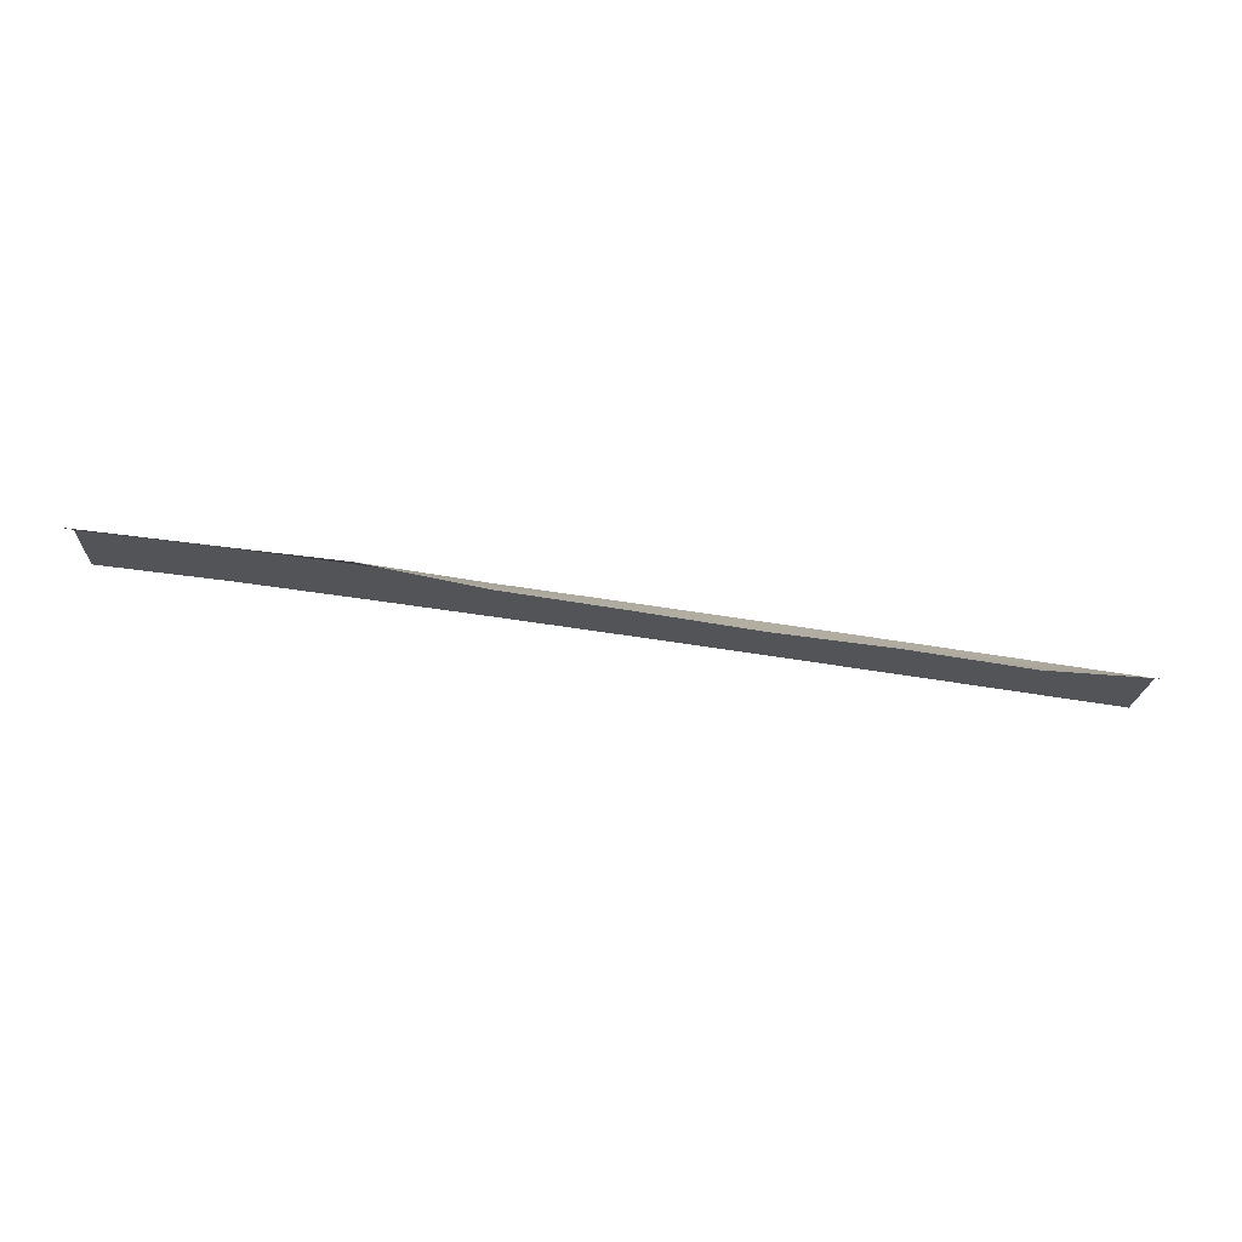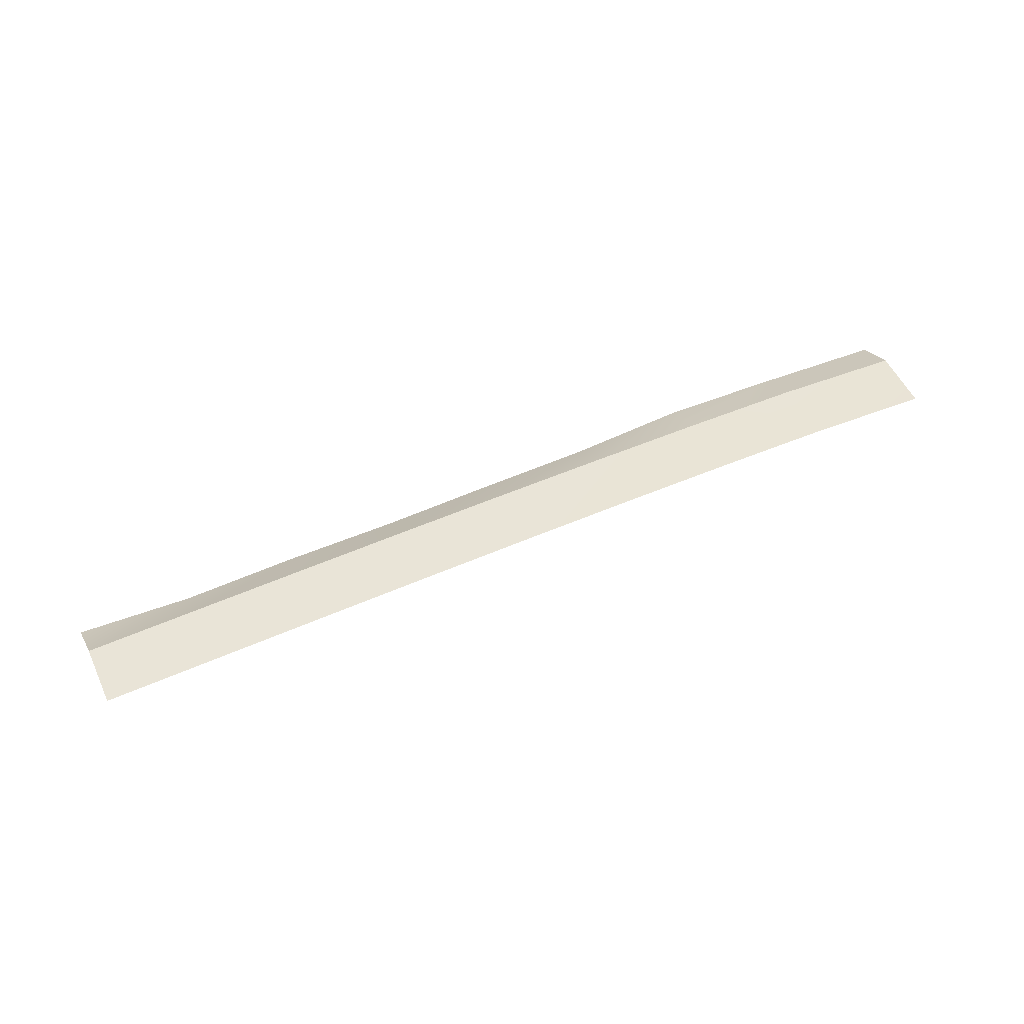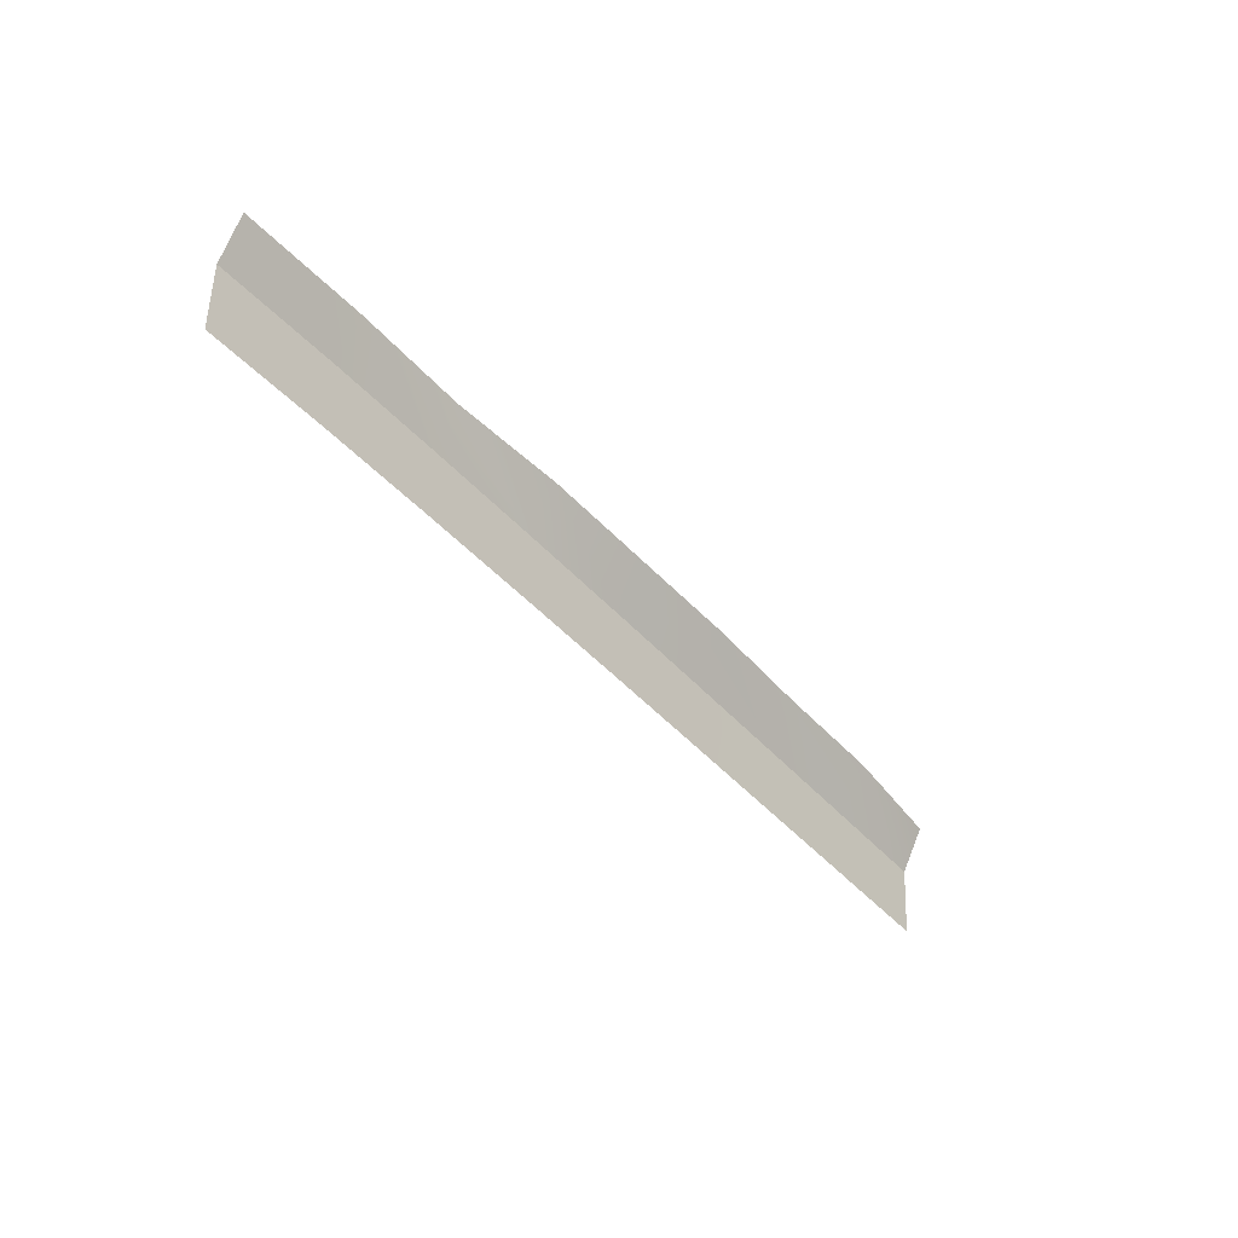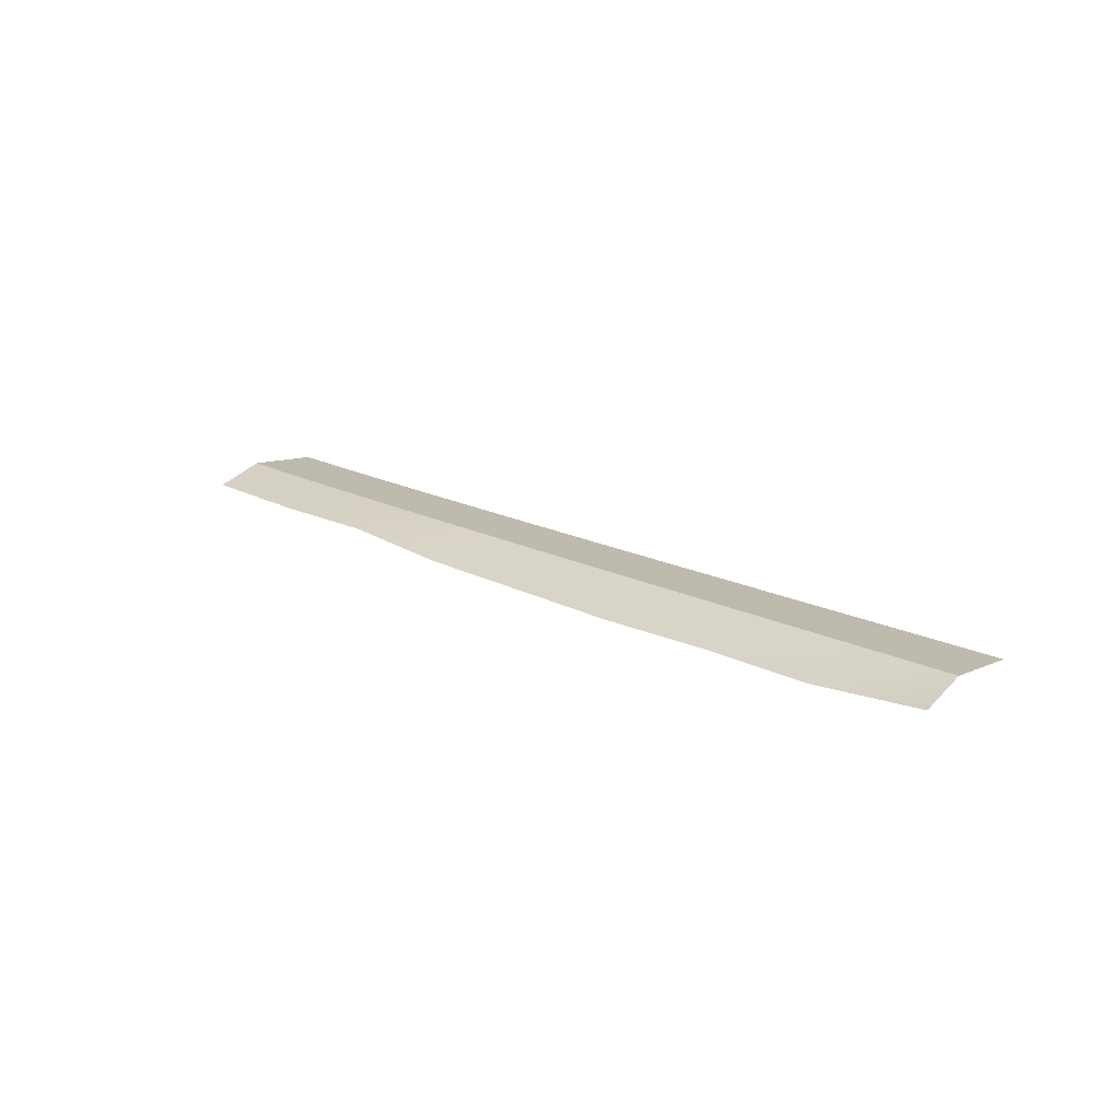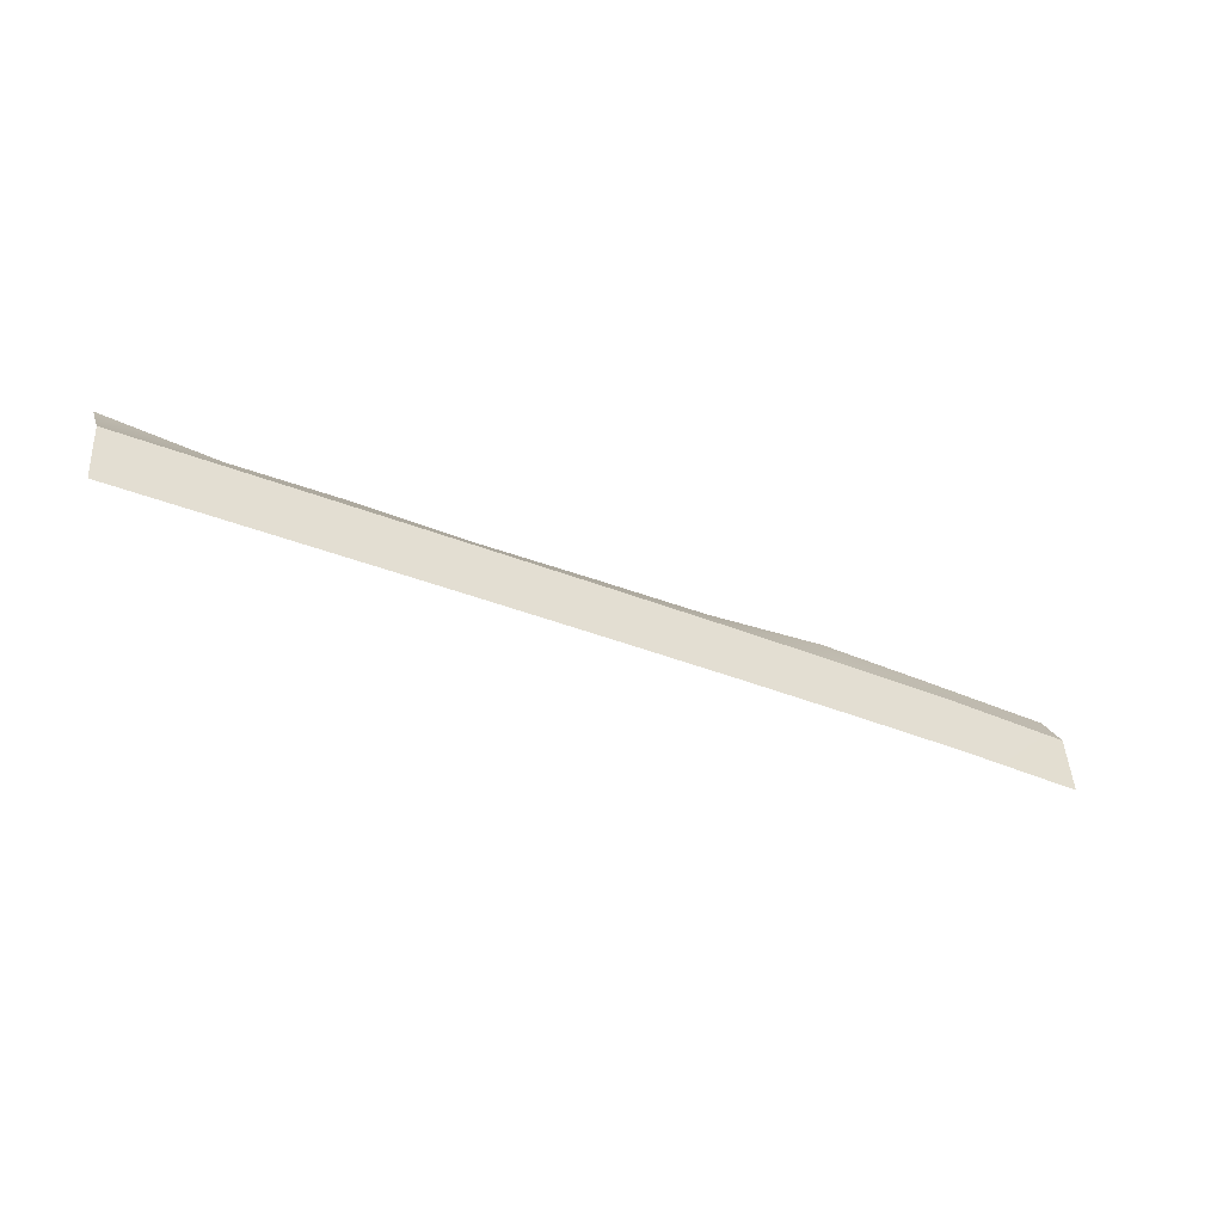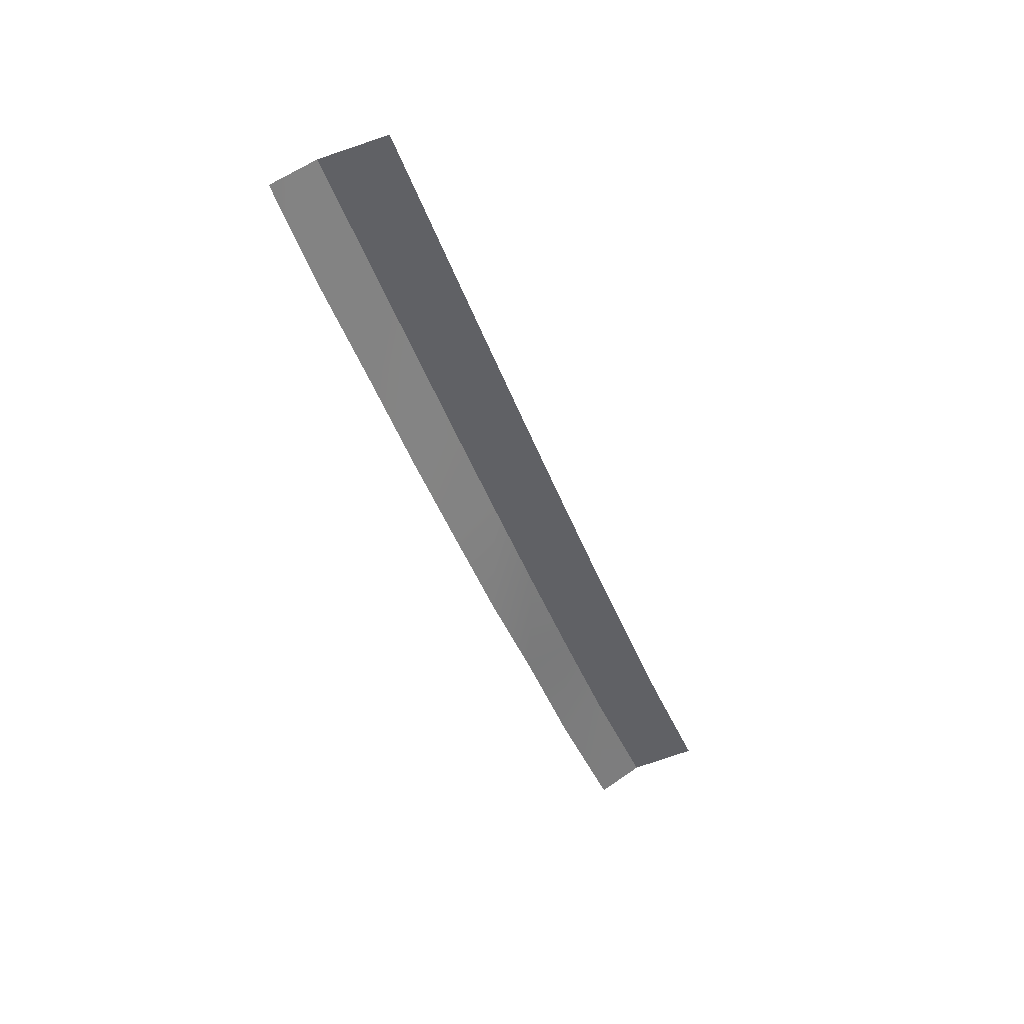
<metadata>
{"format":"obj","ext":"obj","renderer":"f3d","projection":"perspective","resolution":1024,"background":"white","views":[{"elev":66.6,"azim":1.9,"up":"+Z"},{"elev":44.7,"azim":161.4,"up":"+Y"},{"elev":-38.5,"azim":-55.8,"up":"+Z"},{"elev":11.9,"azim":48.8,"up":"+Y"},{"elev":-53.1,"azim":150.1,"up":"+Z"},{"elev":-52.1,"azim":115.9,"up":"+Y"}]}
</metadata>
<code>
g SCutR16
v -627.4 32.6 54.4
v -627.4 32.6 54.4
v -627.3 32.6 57.49
v -627.3 32.6 57.49
v -627.3 32.6 57.49
v -627.3 32.6 57.49
v -627.3 31.73 59.51
v -627.3 31.73 59.51
v -622 32.2 54.13
v -622 32.2 54.13
v -621.8 32.2 57.25
v -621.8 32.2 57.25
v -621.8 32.2 57.25
v -621.8 32.2 57.25
v -621.6 31.28 59.28
v -621.6 31.28 59.28
v -617 31.79 53.75
v -617 31.79 53.75
v -616.7 31.79 56.88
v -616.7 31.79 56.88
v -616.7 31.79 56.88
v -616.7 31.79 56.88
v -616.5 30.97 58.9
v -616.5 30.97 58.9
v -611.9 31.39 53.32
v -611.9 31.39 53.32
v -611.6 31.39 56.45
v -611.6 31.39 56.45
v -611.6 31.39 56.45
v -611.6 31.39 56.45
v -611.4 30.22 58.47
v -611.4 30.22 58.47
v -606.8 30.99 52.86
v -606.8 30.99 52.86
v -606.5 30.99 55.99
v -606.5 30.99 55.99
v -606.5 30.99 55.99
v -606.5 30.99 55.99
v -606.4 29.76 58.01
v -606.4 29.76 58.01
v -601.8 30.59 52.37
v -601.8 30.59 52.37
v -601.5 30.59 55.51
v -601.5 30.59 55.51
v -601.5 30.59 55.51
v -601.5 30.59 55.51
v -601.3 29.28 57.53
v -601.3 29.28 57.53
v -596.8 30.18 51.87
v -596.8 30.18 51.87
v -596.5 30.18 55.01
v -596.5 30.18 55.01
v -596.5 30.18 55.01
v -596.5 30.18 55.01
v -596.3 28.97 57.03
v -596.3 28.97 57.03
v -591.7 29.78 51.36
v -591.7 29.78 51.36
v -591.4 29.78 54.49
v -591.4 29.78 54.49
v -591.4 29.78 54.49
v -591.4 29.78 54.49
v -591.2 28.51 56.51
v -591.2 28.51 56.51
v -586.7 29.37 50.84
v -586.7 29.37 50.84
v -586.3 29.37 53.97
v -586.3 29.37 53.97
v -586.3 29.37 53.97
v -586.3 29.37 53.97
v -586.1 28.51 55.99
v -586.1 28.51 55.99
f 9 1 3
f 11 9 3
f 13 5 7
f 15 13 7
f 17 9 11
f 19 17 11
f 21 13 15
f 23 21 15
f 25 17 19
f 27 25 19
f 29 21 23
f 31 29 23
f 33 25 27
f 35 33 27
f 37 29 31
f 39 37 31
f 41 33 35
f 43 41 35
f 45 37 39
f 47 45 39
f 49 41 43
f 51 49 43
f 53 45 47
f 55 53 47
f 57 49 51
f 59 57 51
f 61 53 55
f 63 61 55
f 65 57 59
f 67 65 59
f 69 61 63
f 71 69 63

</code>
